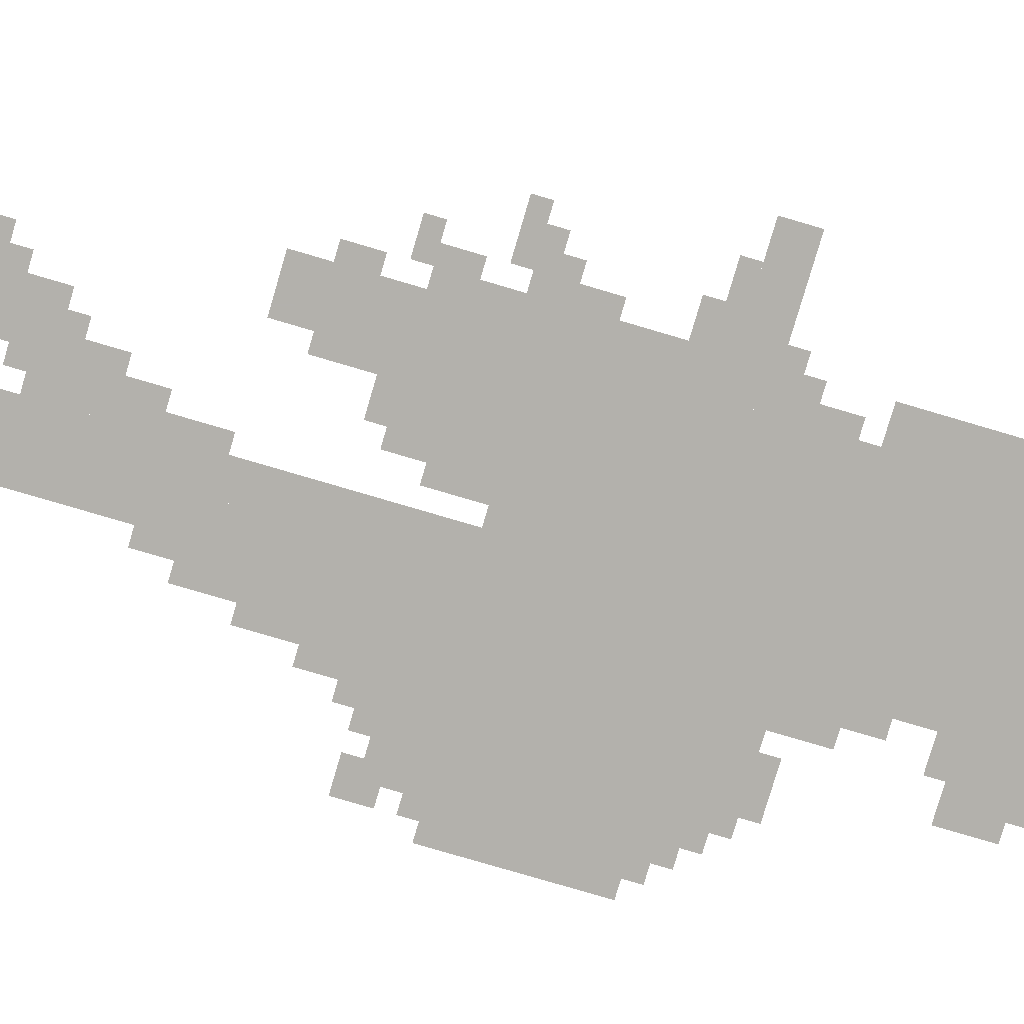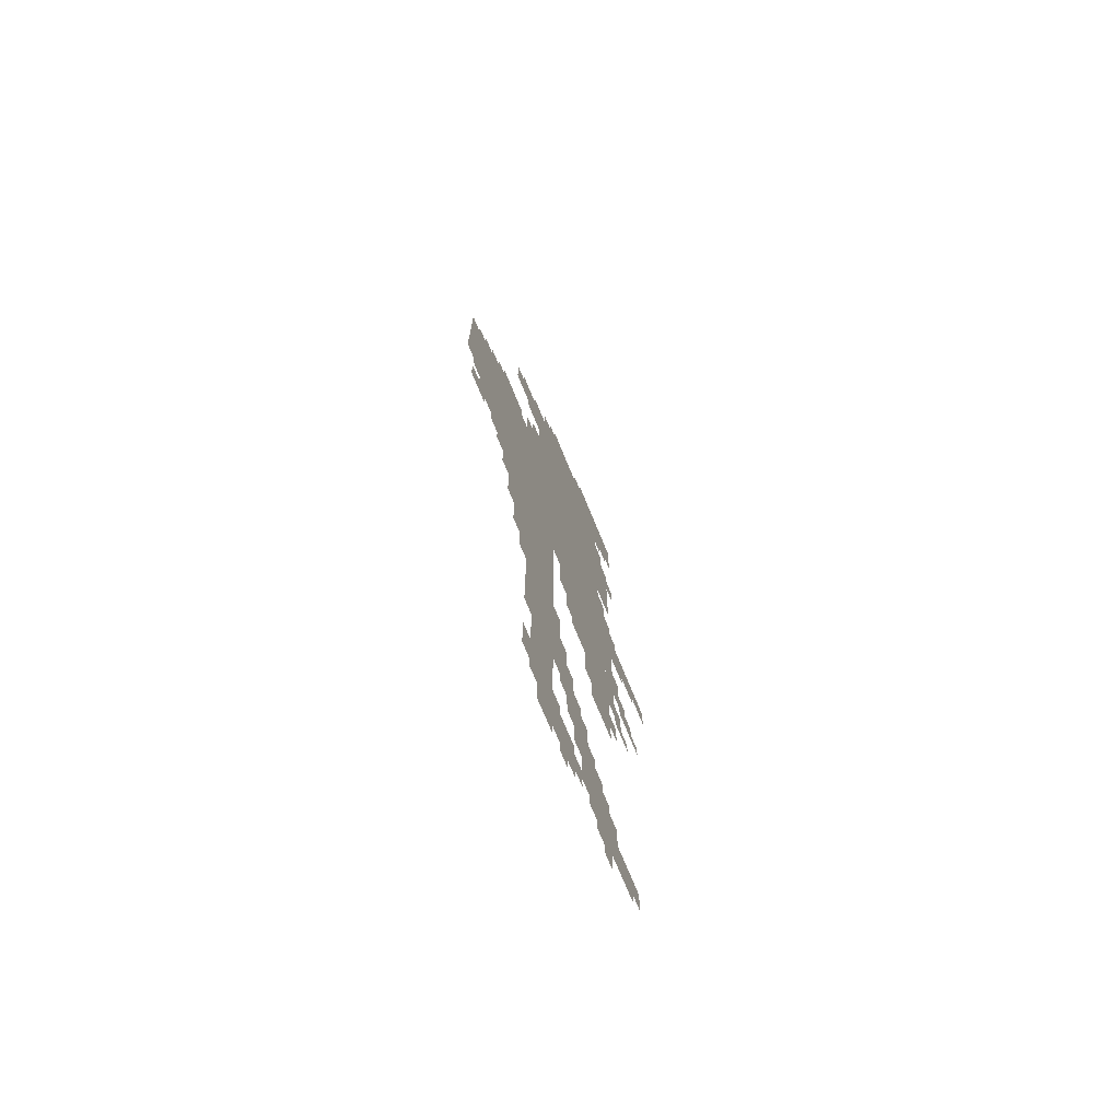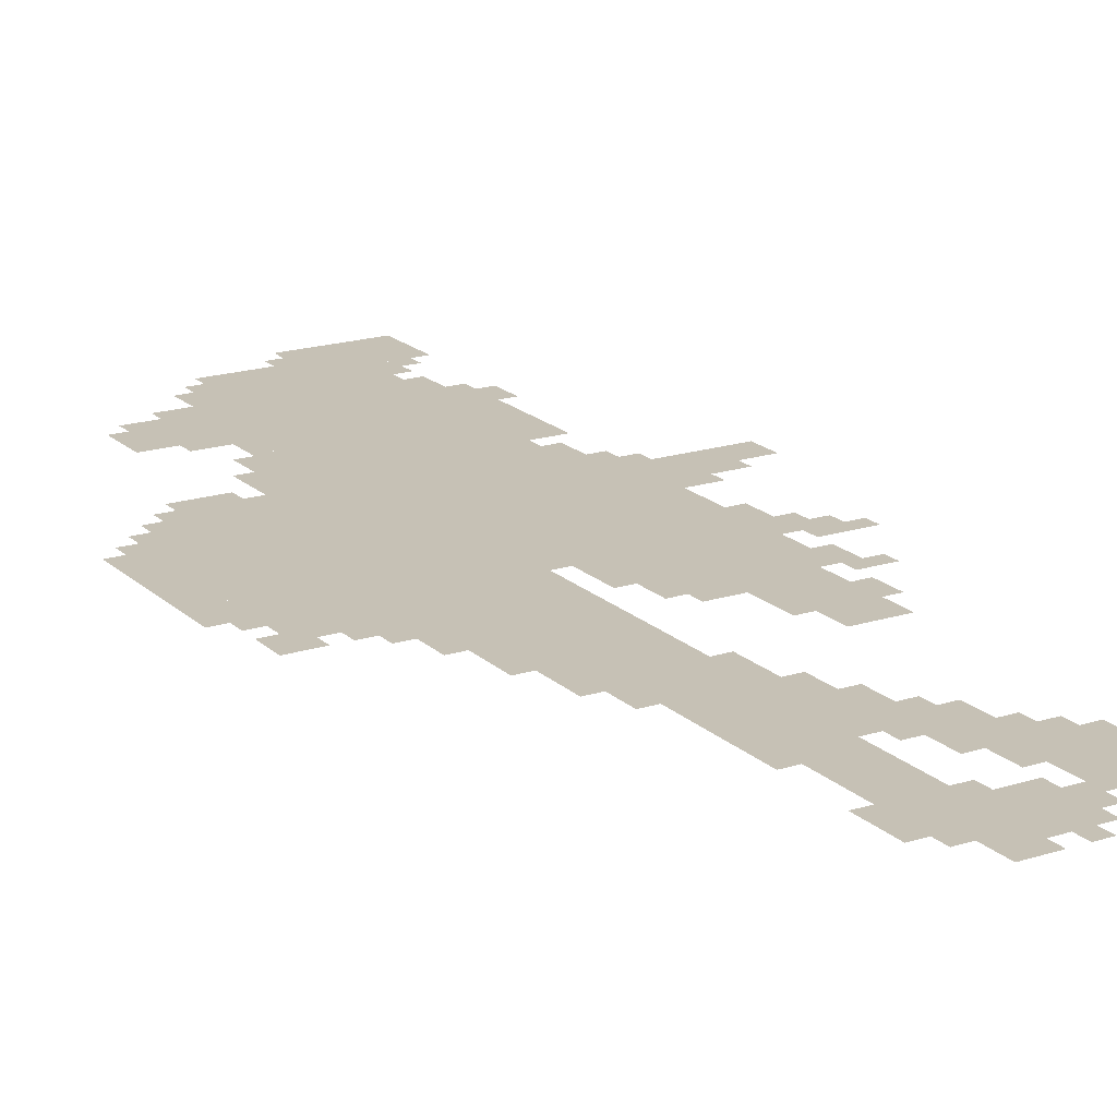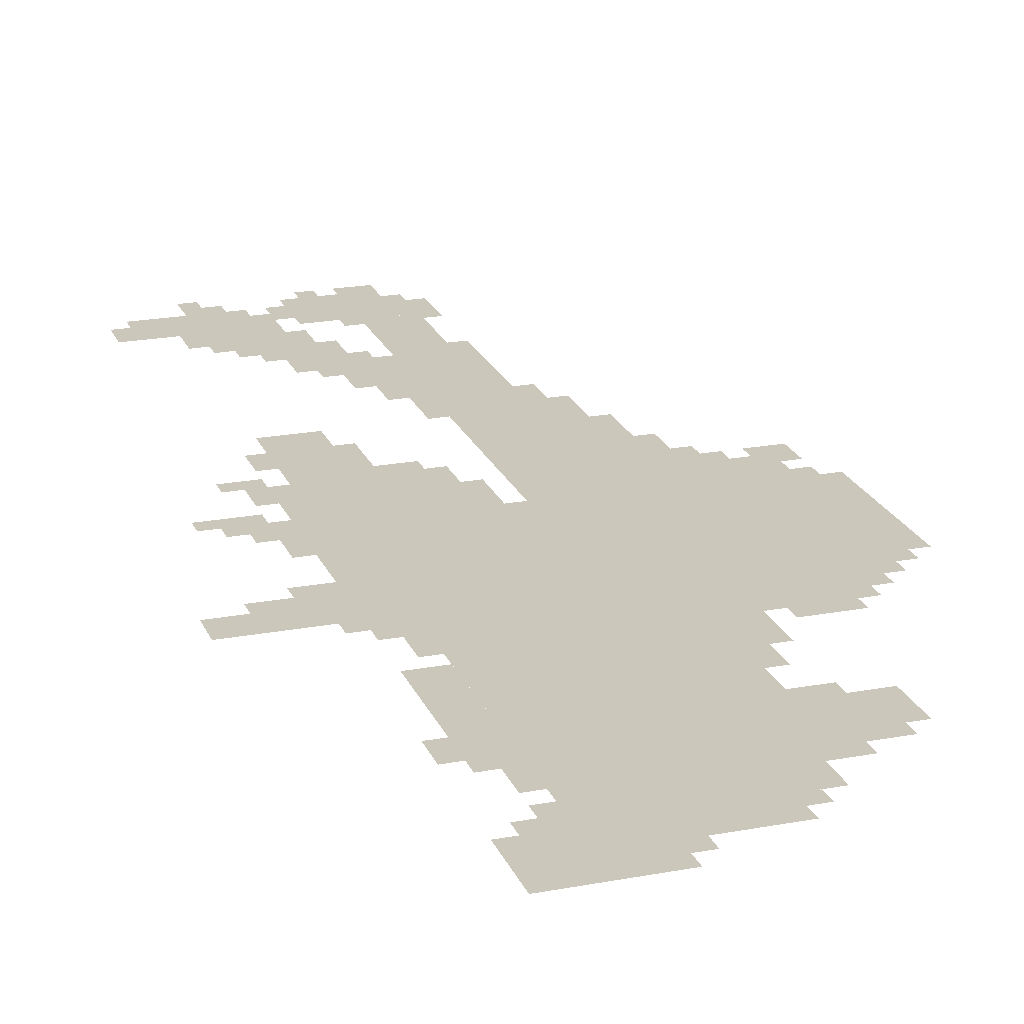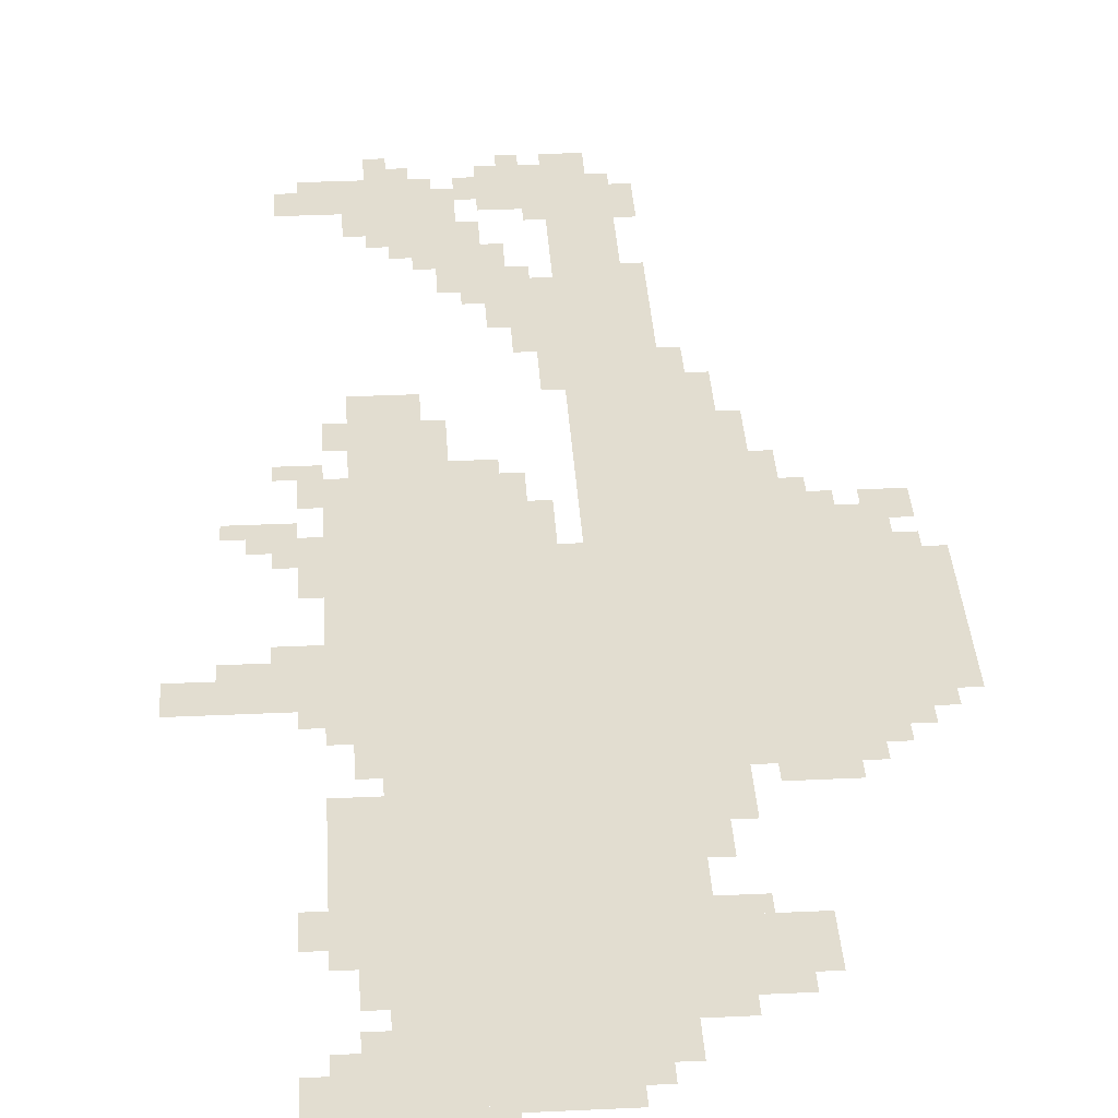
<metadata>
{"format":"obj","ext":"obj","renderer":"f3d","projection":"perspective","resolution":1024,"background":"white","views":[{"elev":-79.1,"azim":73.6,"up":"+Z"},{"elev":-73.0,"azim":-67.8,"up":"+Y"},{"elev":18.8,"azim":-31.2,"up":"+Z"},{"elev":21.6,"azim":161.7,"up":"+Z"},{"elev":35.3,"azim":176.5,"up":"+Z"}]}
</metadata>
<code>
g qiansui_2_front-mesh
v -256 1439 0
v -256 1919 0
v -576 1919 0
v -576 1439 0
v -576 927 0
v -576 1375 0
v -896 1375 0
v -896 927 0
v -256 991 0
v -256 1439 0
v -576 1439 0
v -576 991 0
v -192 831 0
v -192 991 0
v -448 991 0
v -448 831 0
v -512 479 0
v -512 991 0
v -576 991 0
v -576 479 0
v -512 0 0
v -512 479 0
v -576 479 0
v -576 0 0
v -160 1919 0
v -160 2047 0
v -352 2047 0
v -352 1919 0
v -224 63 0
v -224 223 0
v -352 223 0
v -352 63 0
v -224 639 0
v -224 831 0
v -320 831 0
v -320 639 0
v -576 1695 0
v -576 1823 0
v -704 1823 0
v -704 1695 0
v -576 479 0
v -576 927 0
v -608 927 0
v -608 479 0
v -576 63 0
v -576 479 0
v -608 479 0
v -608 63 0
v -352 255 0
v -352 383 0
v -448 383 0
v -448 255 0
v -416 31 0
v -416 159 0
v -512 159 0
v -512 31 0
v -192 1183 0
v -192 1375 0
v -256 1375 0
v -256 1183 0
v -192 991 0
v -192 1183 0
v -256 1183 0
v -256 991 0
v -608 607 0
v -608 927 0
v -640 927 0
v -640 607 0
v -192 1599 0
v -192 1759 0
v -256 1759 0
v -256 1599 0
v -896 1151 0
v -896 1311 0
v -960 1311 0
v -960 1151 0
v -608 319 0
v -608 607 0
v -640 607 0
v -640 319 0
v -576 1375 0
v -576 1439 0
v -704 1439 0
v -704 1375 0
v -192 1471 0
v -192 1599 0
v -256 1599 0
v -256 1471 0
v -896 1023 0
v -896 1151 0
v -960 1151 0
v -960 1023 0
v -704 1375 0
v -704 1439 0
v -832 1439 0
v -832 1375 0
v -128 95 0
v -128 159 0
v -224 159 0
v -224 95 0
v -576 1503 0
v -576 1599 0
v -640 1599 0
v -640 1503 0
v -352 1919 0
v -352 1983 0
v -448 1983 0
v -448 1919 0
v -448 351 0
v -448 447 0
v -512 447 0
v -512 351 0
v -96 1247 0
v -96 1311 0
v -192 1311 0
v -192 1247 0
v 0 1247 0
v 0 1311 0
v -96 1311 0
v -96 1247 0
v -640 735 0
v -640 927 0
v -672 927 0
v -672 735 0
v -448 447 0
v -448 543 0
v -512 543 0
v -512 447 0
v -640 543 0
v -640 735 0
v -672 735 0
v -672 543 0
v -672 767 0
v -672 927 0
v -704 927 0
v -704 767 0
v -672 607 0
v -672 767 0
v -704 767 0
v -704 607 0
v -96 927 0
v -96 991 0
v -160 991 0
v -160 927 0
v -704 799 0
v -704 927 0
v -736 927 0
v -736 799 0
v -576 1439 0
v -576 1503 0
v -640 1503 0
v -640 1439 0
v -448 1919 0
v -448 1983 0
v -512 1983 0
v -512 1919 0
v -704 703 0
v -704 799 0
v -736 799 0
v -736 703 0
v -256 223 0
v -256 255 0
v -352 255 0
v -352 223 0
v -576 1823 0
v -576 1855 0
v -640 1855 0
v -640 1823 0
v -608 1663 0
v -608 1695 0
v -672 1695 0
v -672 1663 0
v -160 1663 0
v -160 1727 0
v -192 1727 0
v -192 1663 0
v -224 1759 0
v -224 1823 0
v -256 1823 0
v -256 1759 0
v -480 575 0
v -480 639 0
v -512 639 0
v -512 575 0
v -160 831 0
v -160 895 0
v -192 895 0
v -192 831 0
v -416 415 0
v -416 479 0
v -448 479 0
v -448 415 0
v -192 1887 0
v -192 1919 0
v -256 1919 0
v -256 1887 0
v -608 127 0
v -608 191 0
v -640 191 0
v -640 127 0
v -224 1375 0
v -224 1439 0
v -256 1439 0
v -256 1375 0
v -384 63 0
v -384 127 0
v -416 127 0
v -416 63 0
v -320 255 0
v -320 319 0
v -352 319 0
v -352 255 0
v -256 0 0
v -256 63 0
v -288 63 0
v -288 0 0
v -160 63 0
v -160 95 0
v -224 95 0
v -224 63 0
v -192 703 0
v -192 767 0
v -224 767 0
v -224 703 0
v -896 895 0
v -896 959 0
v -928 959 0
v -928 895 0
v -128 1183 0
v -128 1215 0
v -192 1215 0
v -192 1183 0
v -352 799 0
v -352 831 0
v -416 831 0
v -416 799 0
v -768 863 0
v -768 927 0
v -800 927 0
v -800 863 0
v -448 927 0
v -448 991 0
v -480 991 0
v -480 927 0
v -320 703 0
v -320 767 0
v -352 767 0
v -352 703 0
v -320 767 0
v -320 831 0
v -352 831 0
v -352 767 0
v -352 159 0
v -352 223 0
v -384 223 0
v -384 159 0
v -704 1727 0
v -704 1791 0
v -736 1791 0
v -736 1727 0
v -352 95 0
v -352 159 0
v -384 159 0
v -384 95 0
v -736 799 0
v -736 863 0
v -768 863 0
v -768 799 0
v -64 1215 0
v -64 1247 0
v -128 1247 0
v -128 1215 0
v -352 223 0
v -352 255 0
v -416 255 0
v -416 223 0
v -160 1023 0
v -160 1087 0
v -192 1087 0
v -192 1023 0
v -736 863 0
v -736 927 0
v -768 927 0
v -768 863 0
v -160 959 0
v -160 1023 0
v -192 1023 0
v -192 959 0
v -640 1471 0
v -640 1535 0
v -672 1535 0
v -672 1471 0
v -128 1215 0
v -128 1247 0
v -192 1247 0
v -192 1215 0
v -576 1631 0
v -576 1695 0
v -608 1695 0
v -608 1631 0
v -704 1439 0
v -704 1471 0
v -768 1471 0
v -768 1439 0
v -800 895 0
v -800 927 0
v -832 927 0
v -832 895 0
v -448 0 0
v -448 31 0
v -480 31 0
v -480 0 0
v -64 927 0
v -64 959 0
v -96 959 0
v -96 927 0
v -896 1311 0
v -896 1343 0
v -928 1343 0
v -928 1311 0
v -128 991 0
v -128 1023 0
v -160 1023 0
v -160 991 0
v -896 991 0
v -896 1023 0
v -928 1023 0
v -928 991 0
v -864 895 0
v -864 927 0
v -896 927 0
v -896 895 0
v -288 255 0
v -288 287 0
v -320 287 0
v -320 255 0
v -448 319 0
v -448 351 0
v -480 351 0
v -480 319 0
v -384 383 0
v -384 415 0
v -416 415 0
v -416 383 0
v -384 191 0
v -384 223 0
v -416 223 0
v -416 191 0
v -288 31 0
v -288 63 0
v -320 63 0
v -320 31 0
v -128 799 0
v -128 831 0
v -160 831 0
v -160 799 0
v -480 159 0
v -480 191 0
v -512 191 0
v -512 159 0
v -416 383 0
v -416 415 0
v -448 415 0
v -448 383 0
v -608 95 0
v -608 127 0
v -640 127 0
v -640 95 0
v -576 1599 0
v -576 1631 0
v -608 1631 0
v -608 1599 0
v -640 1439 0
v -640 1471 0
v -672 1471 0
v -672 1439 0
v -768 1439 0
v -768 1471 0
v -800 1471 0
v -800 1439 0
v -160 799 0
v -160 831 0
v -192 831 0
v -192 799 0
v -480 543 0
v -480 575 0
v -512 575 0
v -512 543 0
v -224 1855 0
v -224 1887 0
v -256 1887 0
v -256 1855 0
v -832 1375 0
v -832 1407 0
v -864 1407 0
v -864 1375 0
v -160 1311 0
v -160 1343 0
v -192 1343 0
v -192 1311 0
v -512 1919 0
v -512 1951 0
v -544 1951 0
v -544 1919 0
v -704 1695 0
v -704 1727 0
v -736 1727 0
v -736 1695 0
v -448 895 0
v -448 927 0
v -480 927 0
v -480 895 0
v -352 1983 0
v -352 2015 0
v -384 2015 0
v -384 1983 0
g qiansui_2_front-mesh_0
f 3 2 1
f 1 4 3
f 7 6 5
f 5 8 7
f 11 10 9
f 9 12 11
f 15 14 13
f 13 16 15
f 19 18 17
f 17 20 19
f 23 22 21
f 21 24 23
f 27 26 25
f 25 28 27
f 31 30 29
f 29 32 31
f 35 34 33
f 33 36 35
f 39 38 37
f 37 40 39
f 43 42 41
f 41 44 43
f 47 46 45
f 45 48 47
f 51 50 49
f 49 52 51
f 55 54 53
f 53 56 55
f 59 58 57
f 57 60 59
f 63 62 61
f 61 64 63
f 67 66 65
f 65 68 67
f 71 70 69
f 69 72 71
f 75 74 73
f 73 76 75
f 79 78 77
f 77 80 79
f 83 82 81
f 81 84 83
f 87 86 85
f 85 88 87
f 91 90 89
f 89 92 91
f 95 94 93
f 93 96 95
f 99 98 97
f 97 100 99
f 103 102 101
f 101 104 103
f 107 106 105
f 105 108 107
f 111 110 109
f 109 112 111
f 115 114 113
f 113 116 115
f 119 118 117
f 117 120 119
f 123 122 121
f 121 124 123
f 127 126 125
f 125 128 127
f 131 130 129
f 129 132 131
f 135 134 133
f 133 136 135
f 139 138 137
f 137 140 139
f 143 142 141
f 141 144 143
f 147 146 145
f 145 148 147
f 151 150 149
f 149 152 151
f 155 154 153
f 153 156 155
f 159 158 157
f 157 160 159
f 163 162 161
f 161 164 163
f 167 166 165
f 165 168 167
f 171 170 169
f 169 172 171
f 175 174 173
f 173 176 175
f 179 178 177
f 177 180 179
f 183 182 181
f 181 184 183
f 187 186 185
f 185 188 187
f 191 190 189
f 189 192 191
f 195 194 193
f 193 196 195
f 199 198 197
f 197 200 199
f 203 202 201
f 201 204 203
f 207 206 205
f 205 208 207
f 211 210 209
f 209 212 211
f 215 214 213
f 213 216 215
f 219 218 217
f 217 220 219
f 223 222 221
f 221 224 223
f 227 226 225
f 225 228 227
f 231 230 229
f 229 232 231
f 235 234 233
f 233 236 235
f 239 238 237
f 237 240 239
f 243 242 241
f 241 244 243
f 247 246 245
f 245 248 247
f 251 250 249
f 249 252 251
f 255 254 253
f 253 256 255
f 259 258 257
f 257 260 259
f 263 262 261
f 261 264 263
f 267 266 265
f 265 268 267
f 271 270 269
f 269 272 271
f 275 274 273
f 273 276 275
f 279 278 277
f 277 280 279
f 283 282 281
f 281 284 283
f 287 286 285
f 285 288 287
f 291 290 289
f 289 292 291
f 295 294 293
f 293 296 295
f 299 298 297
f 297 300 299
f 303 302 301
f 301 304 303
f 307 306 305
f 305 308 307
f 311 310 309
f 309 312 311
f 315 314 313
f 313 316 315
f 319 318 317
f 317 320 319
f 323 322 321
f 321 324 323
f 327 326 325
f 325 328 327
f 331 330 329
f 329 332 331
f 335 334 333
f 333 336 335
f 339 338 337
f 337 340 339
f 343 342 341
f 341 344 343
f 347 346 345
f 345 348 347
f 351 350 349
f 349 352 351
f 355 354 353
f 353 356 355
f 359 358 357
f 357 360 359
f 363 362 361
f 361 364 363
f 367 366 365
f 365 368 367
f 371 370 369
f 369 372 371
f 375 374 373
f 373 376 375
f 379 378 377
f 377 380 379
f 383 382 381
f 381 384 383
f 387 386 385
f 385 388 387
f 391 390 389
f 389 392 391
f 395 394 393
f 393 396 395
f 399 398 397
f 397 400 399
f 403 402 401
f 401 404 403
f 407 406 405
f 405 408 407
f 411 410 409
f 409 412 411
f 415 414 413
f 413 416 415

</code>
